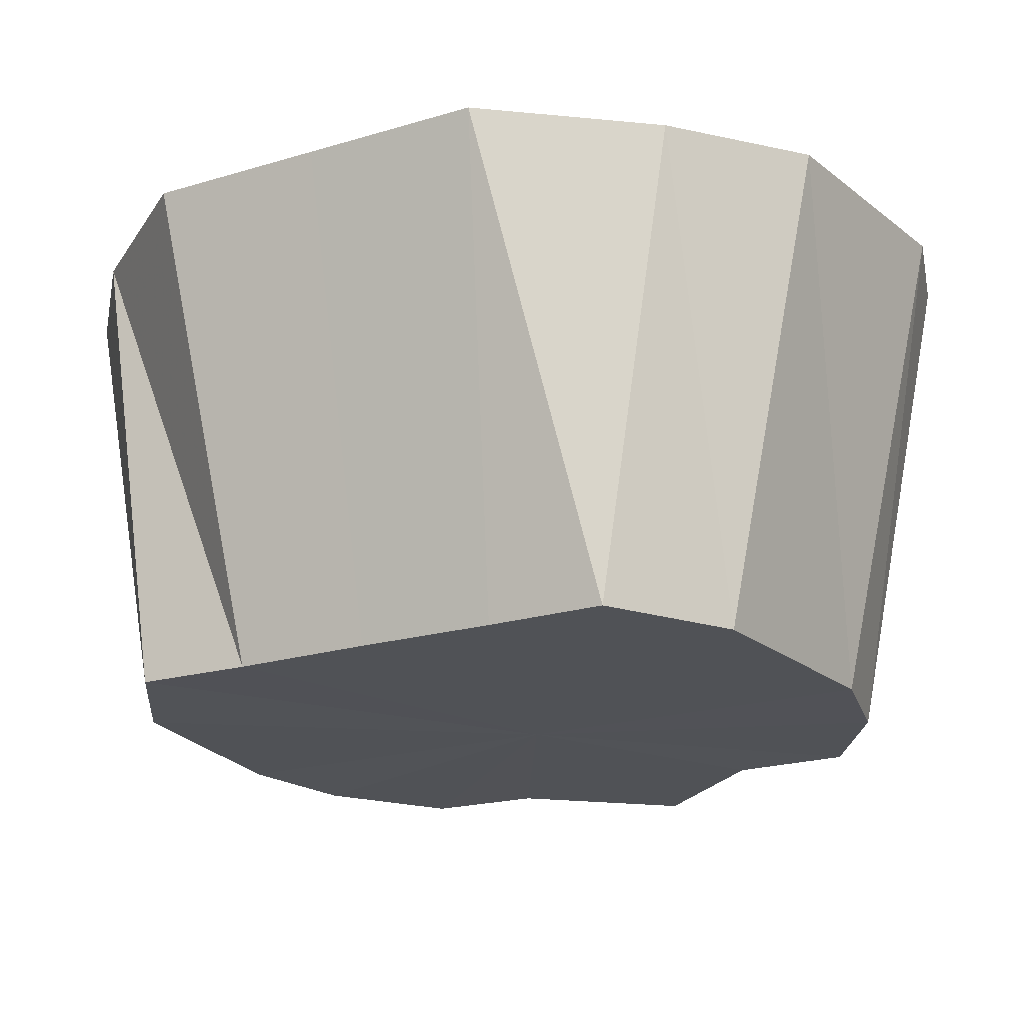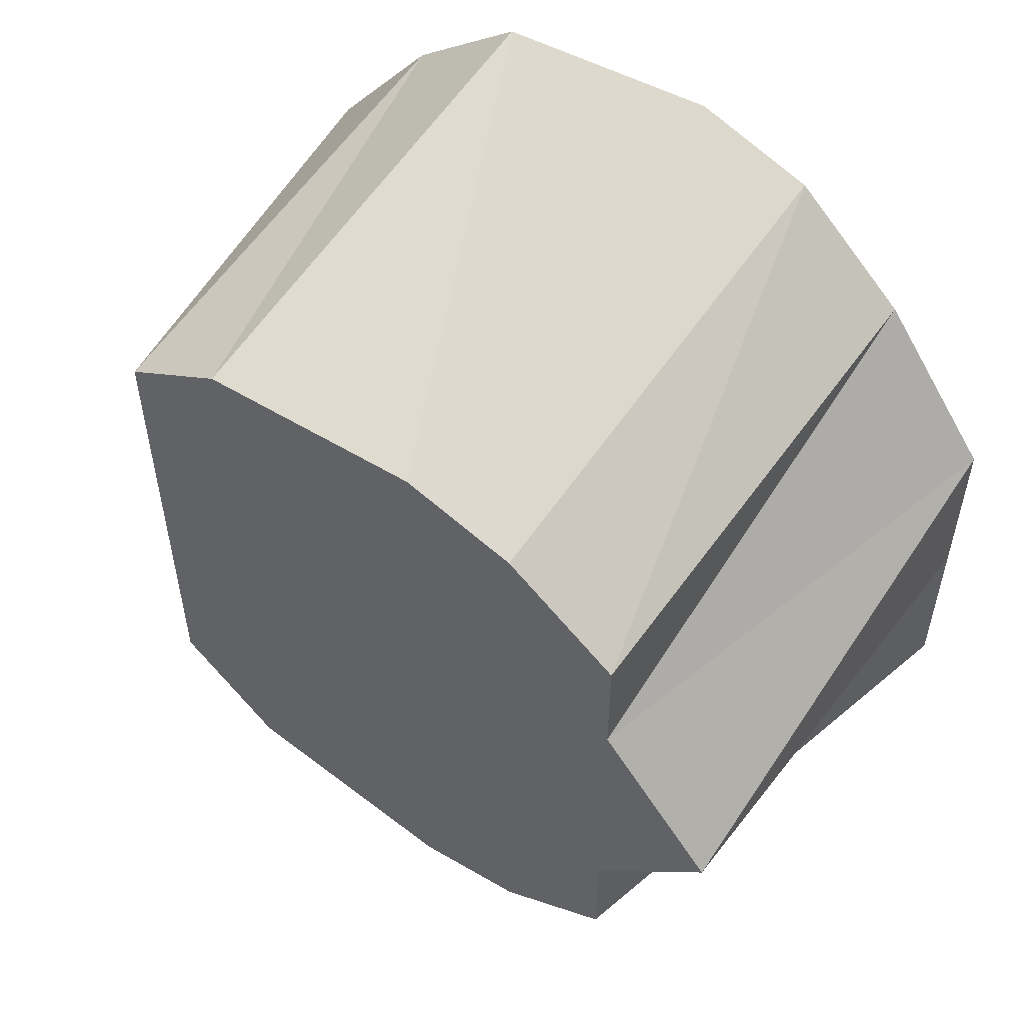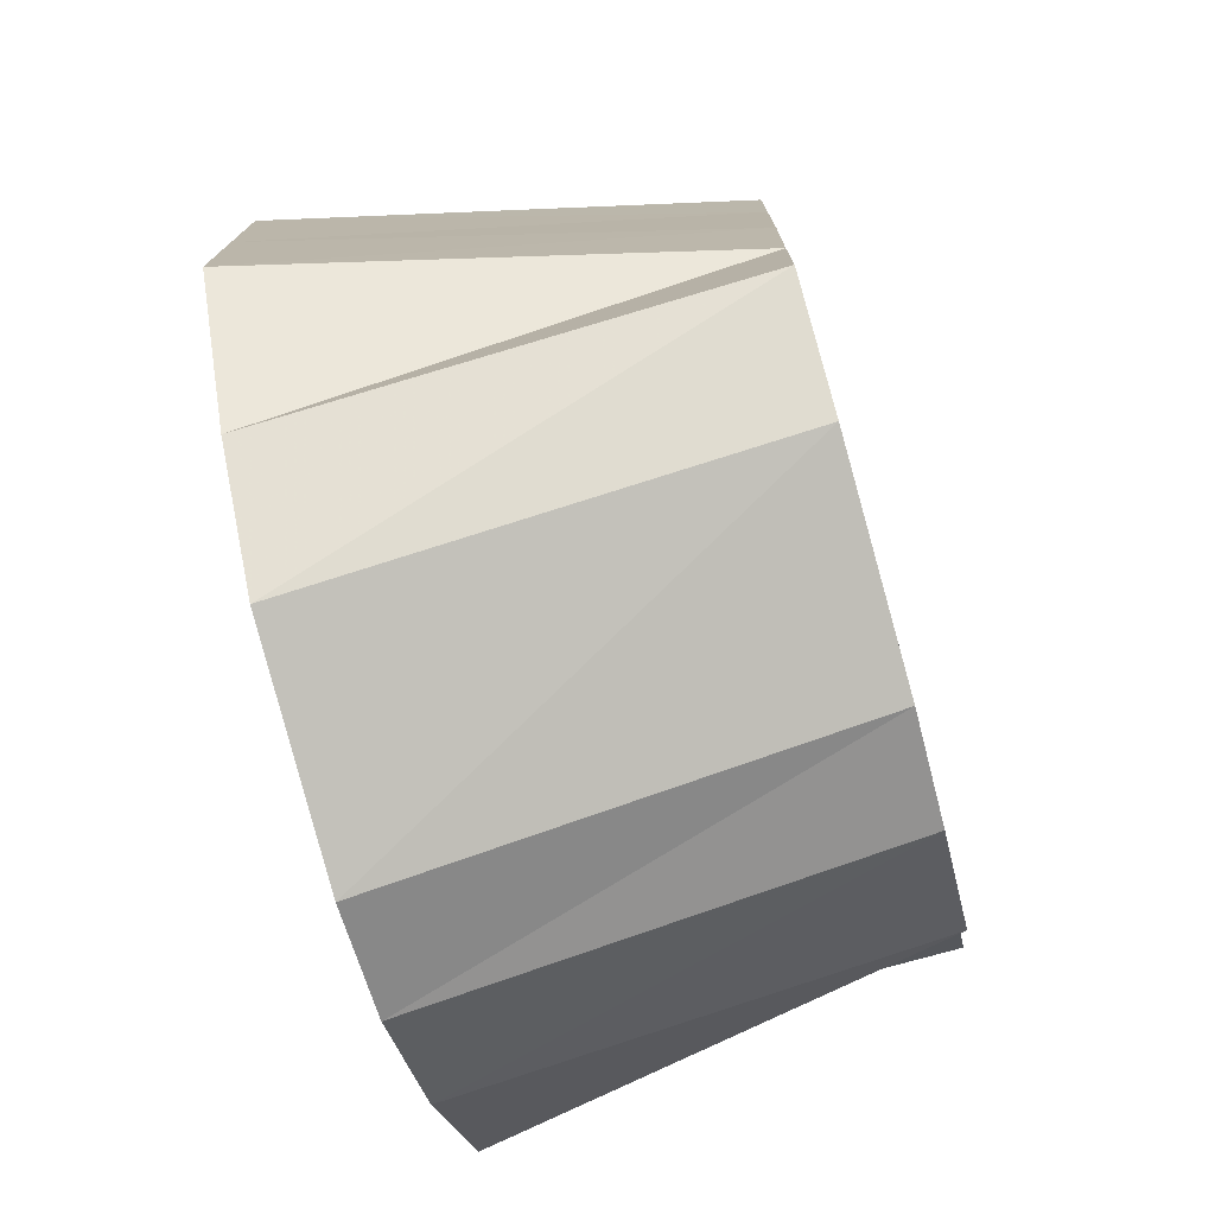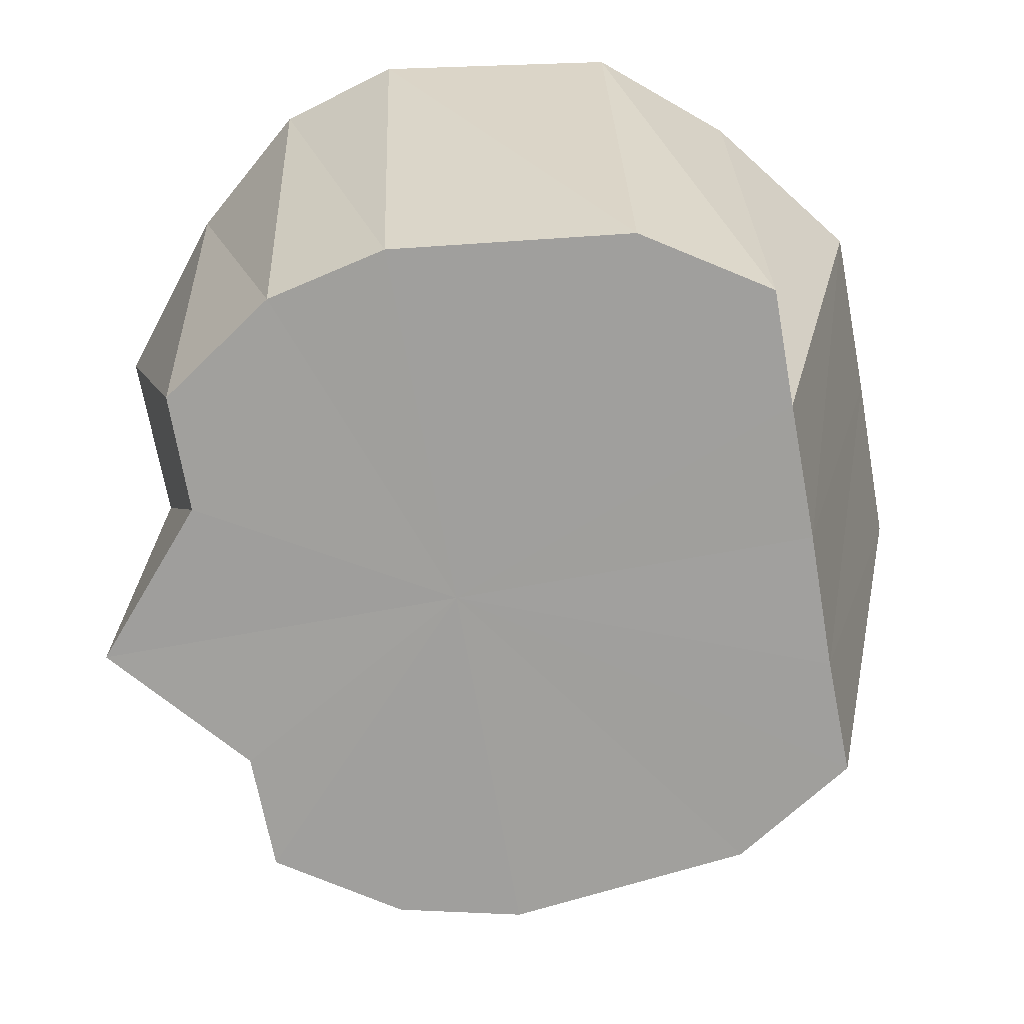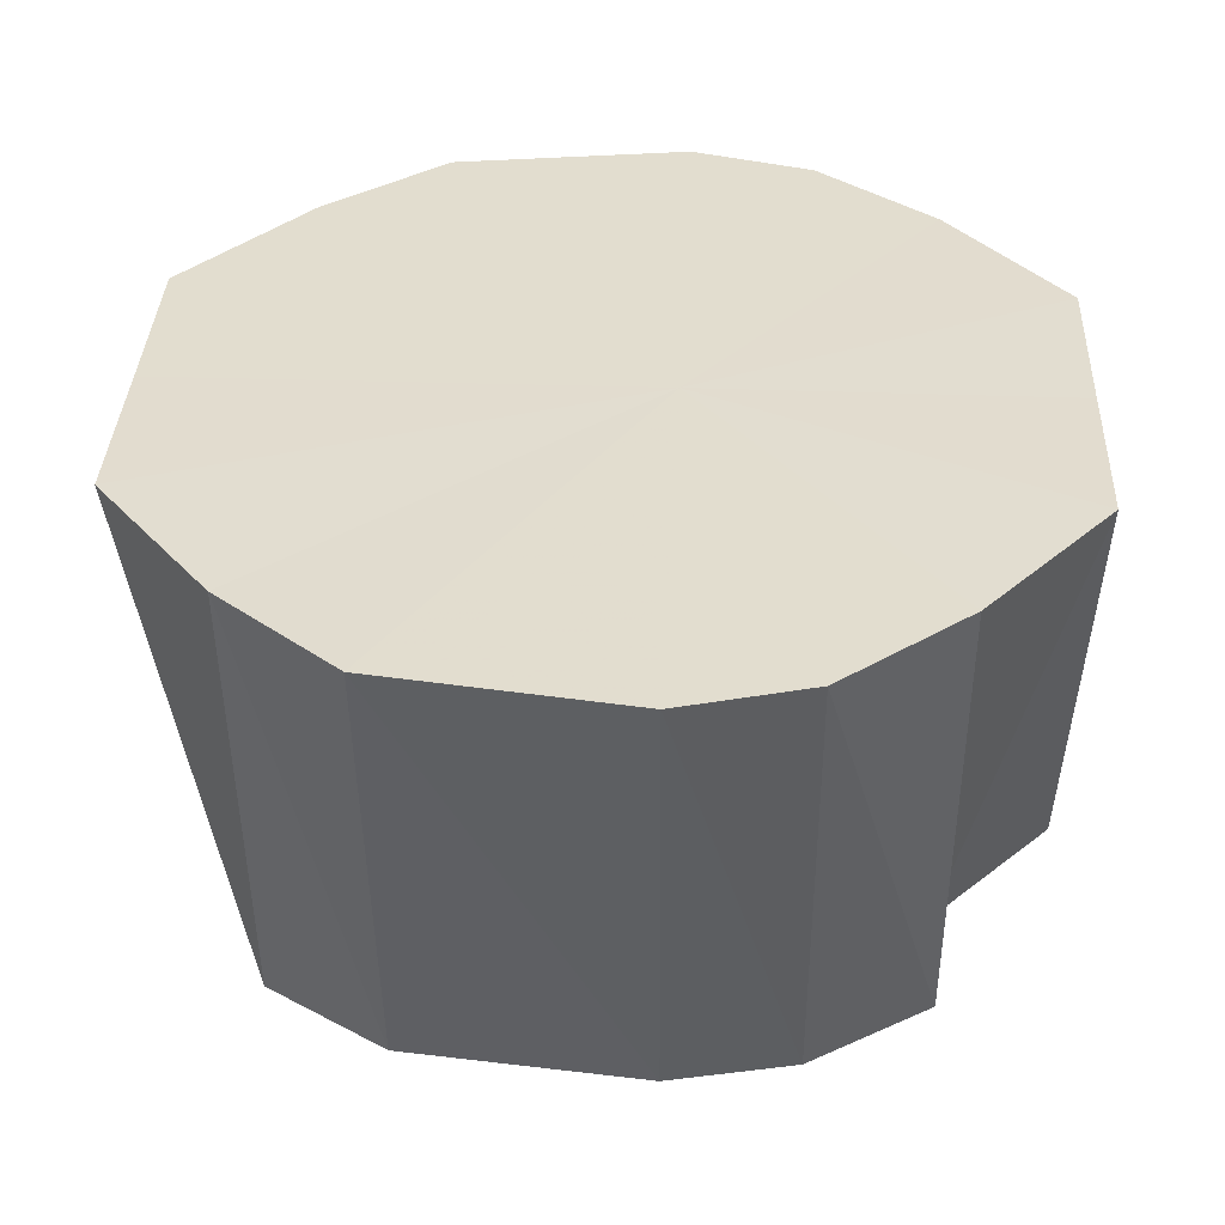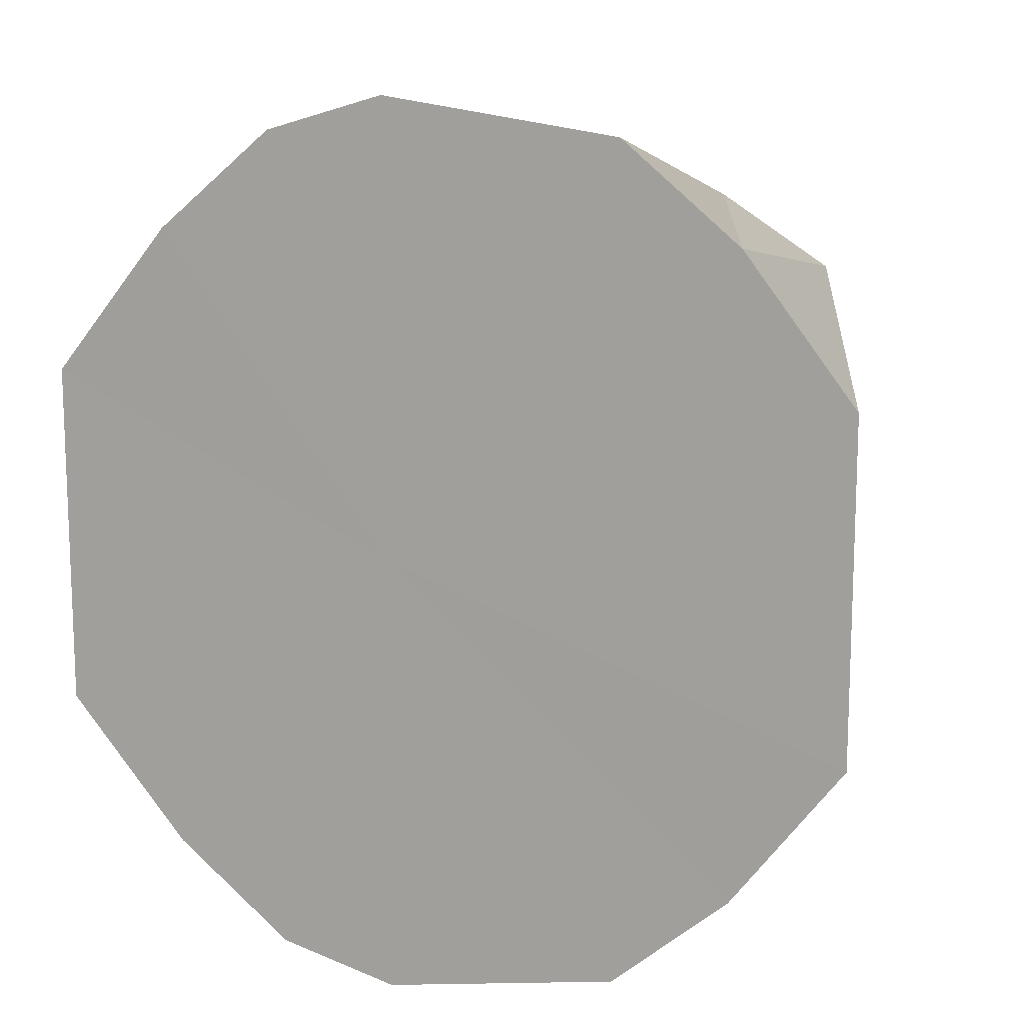
<metadata>
{"format":"obj","ext":"obj","renderer":"f3d","projection":"perspective","resolution":1024,"background":"white","views":[{"elev":-21.0,"azim":-61.8,"up":"+Y"},{"elev":54.3,"azim":37.1,"up":"+Z"},{"elev":-75.9,"azim":-74.6,"up":"+Z"},{"elev":-71.4,"azim":-169.7,"up":"+Y"},{"elev":34.8,"azim":2.6,"up":"+Y"},{"elev":13.3,"azim":-163.0,"up":"+Z"}]}
</metadata>
<code>
o 17973
v 2243 1880 7.325
v 2243 1880 7.322
v 2243 1880 7.316
v 2243 1880 7.313
v 2243 1880 7.313
v 2243 1880 7.322
v 2243 1880 7.286
v 2243 1880 7.322
v 2243 1880 7.313
v 2243 1880 7.325
v 2243 1880 7.313
v 2243 1880 7.307
v 2243 1880 7.3
v 2243 1880 7.297
v 2243 1880 7.3
v 2243 1880 7.286
v 2243 1880 7.286
v 2243 1880 7.271
v 2243 1880 7.274
v 2243 1880 7.271
v 2243 1880 7.264
v 2243 1880 7.258
v 2243 1880 7.249
v 2243 1880 7.258
v 2243 1880 7.313
v 2243 1880 7.307
v 2243 1880 7.274
v 2243 1880 7.286
v 2243 1880 7.258
v 2243 1880 7.264
v 2243 1880 7.247
v 2243 1880 7.255
v 2243 1880 7.249
v 2243 1880 7.249
v 2243 1880 7.258
v 2243 1880 7.247
v 2243 1880 7.258
v 2243 1880 7.264
v 2243 1880 7.271
v 2243 1880 7.274
v 2243 1880 7.307
v 2243 1880 7.313
v 2243 1880 7.297
v 2243 1880 7.271
v 2243 1880 7.286
v 2243 1880 7.286
v 2243 1880 7.264
v 2243 1880 7.258
v 2243 1880 7.274
v 2243 1880 7.297
v 2243 1880 7.286
v 2243 1880 7.3
v 2243 1880 7.307
v 2243 1880 7.3
v 2243 1880 7.313
v 2243 1880 7.307
v 2243 1880 7.313
v 2243 1880 7.258
v 2243 1880 7.264
v 2243 1880 7.274
v 2243 1880 7.249
v 2243 1880 7.258
v 2243 1880 7.258
v 2243 1880 7.264
v 2243 1880 7.258
v 2243 1880 7.286
v 2243 1880 7.286
v 2243 1880 7.274
v 2243 1880 7.313
v 2243 1880 7.307
v 2243 1880 7.297
v 2243 1880 7.322
v 2243 1880 7.313
v 2243 1880 7.325
v 2243 1880 7.286
v 2243 1880 7.322
v 2243 1880 7.313
v 2243 1880 7.322
v 2243 1880 7.3
v 2243 1880 7.313
v 2243 1880 7.286
v 2243 1880 7.3
v 2243 1880 7.271
v 2243 1880 7.286
v 2243 1880 7.258
v 2243 1880 7.271
v 2243 1880 7.249
v 2243 1880 7.258
v 2243 1880 7.247
v 2243 1880 7.249
f 1 2 3
f 2 4 5
f 6 5 3
f 3 5 7
f 8 1 9
f 10 3 9
f 9 3 7
f 11 8 12
f 13 11 14
f 15 14 16
f 17 13 16
f 16 14 7
f 18 17 19
f 20 19 21
f 22 18 21
f 21 19 7
f 23 22 24
f 25 26 7
f 27 28 7
f 29 30 7
f 31 23 32
f 33 24 32
f 32 24 7
f 34 31 35
f 36 32 35
f 35 32 7
f 37 34 38
f 39 37 40
f 41 42 7
f 43 41 7
f 44 40 45
f 45 40 7
f 46 39 45
f 47 48 7
f 49 47 7
f 50 45 7
f 51 45 50
f 52 46 50
f 53 50 7
f 4 52 53
f 54 50 53
f 55 56 57
f 58 59 60
f 61 62 59
f 63 64 65
f 66 67 68
f 69 70 71
f 72 73 70
f 74 75 76
f 76 75 77
f 78 75 74
f 77 75 79
f 80 75 78
f 79 75 81
f 82 75 80
f 81 75 83
f 84 75 82
f 83 75 85
f 86 75 84
f 85 75 87
f 88 75 86
f 87 75 89
f 90 75 88
f 89 75 90

</code>
